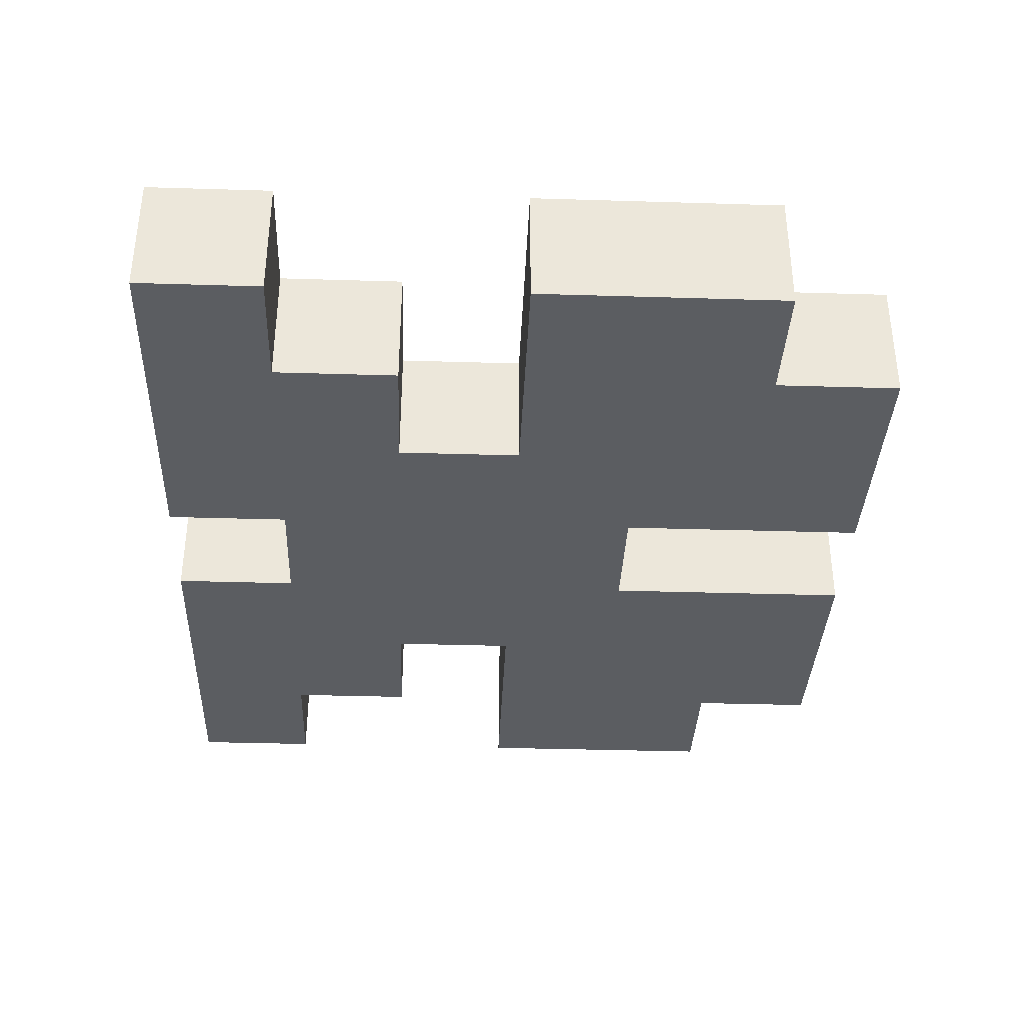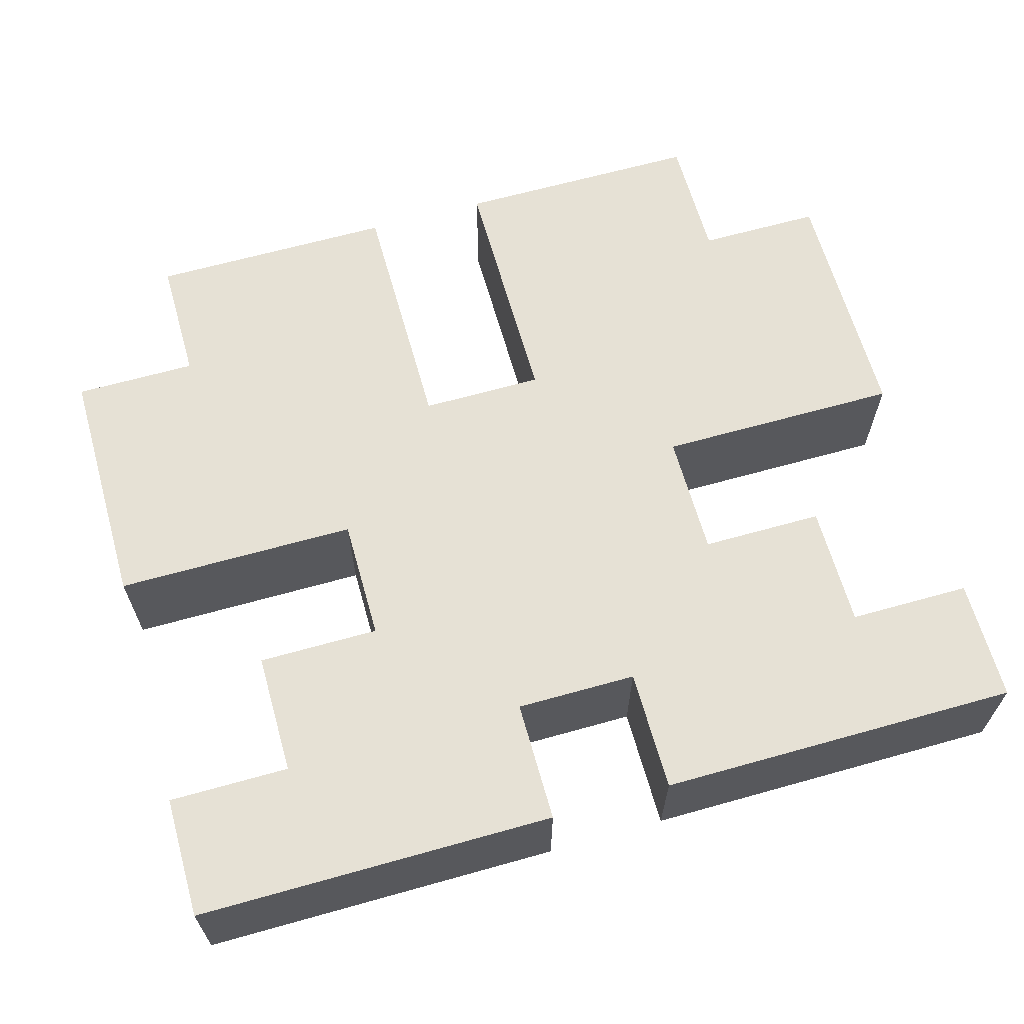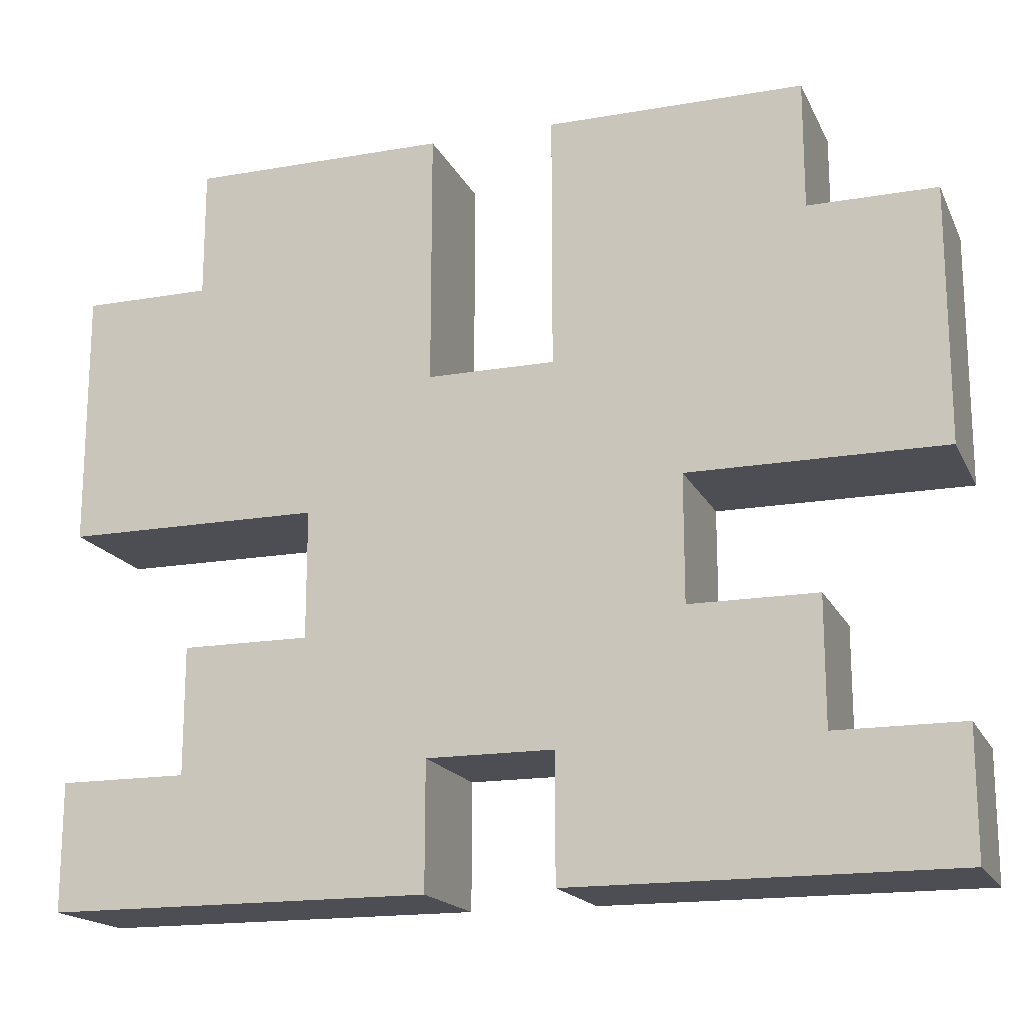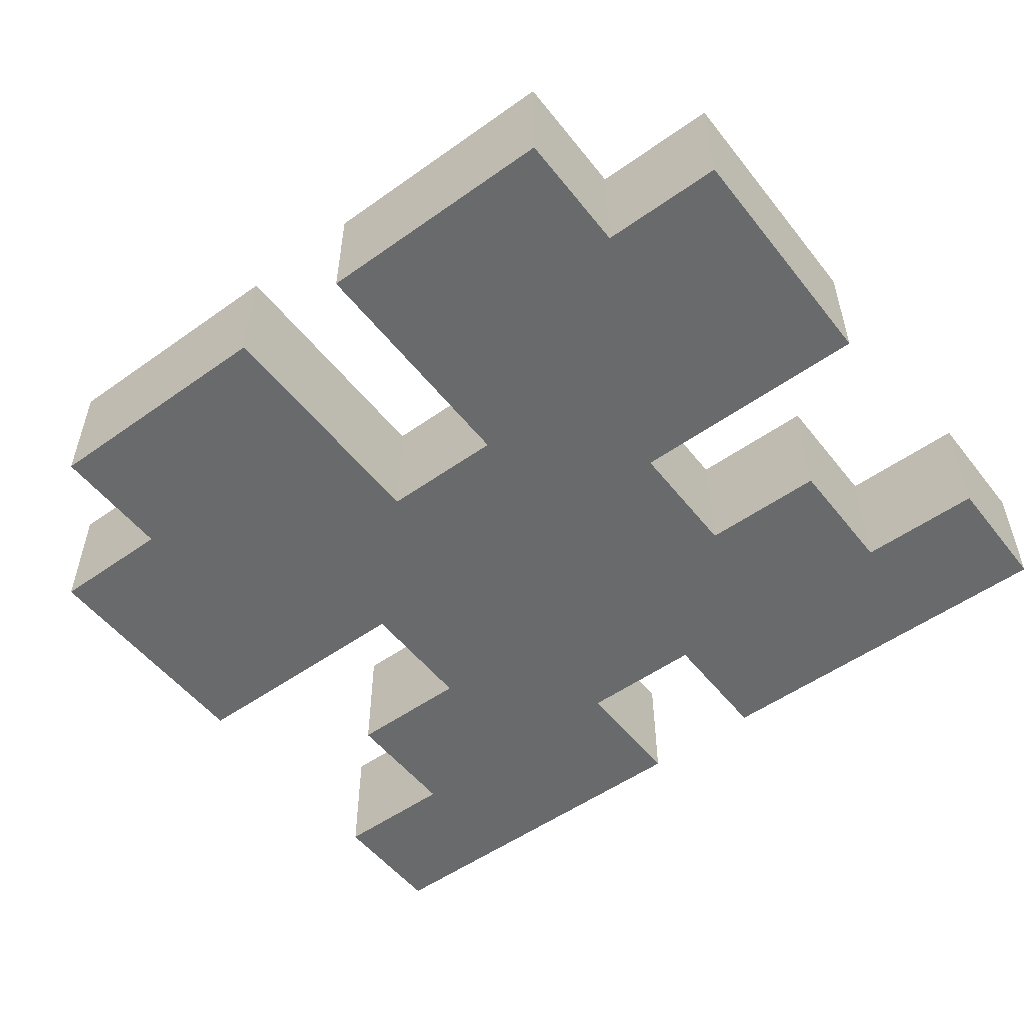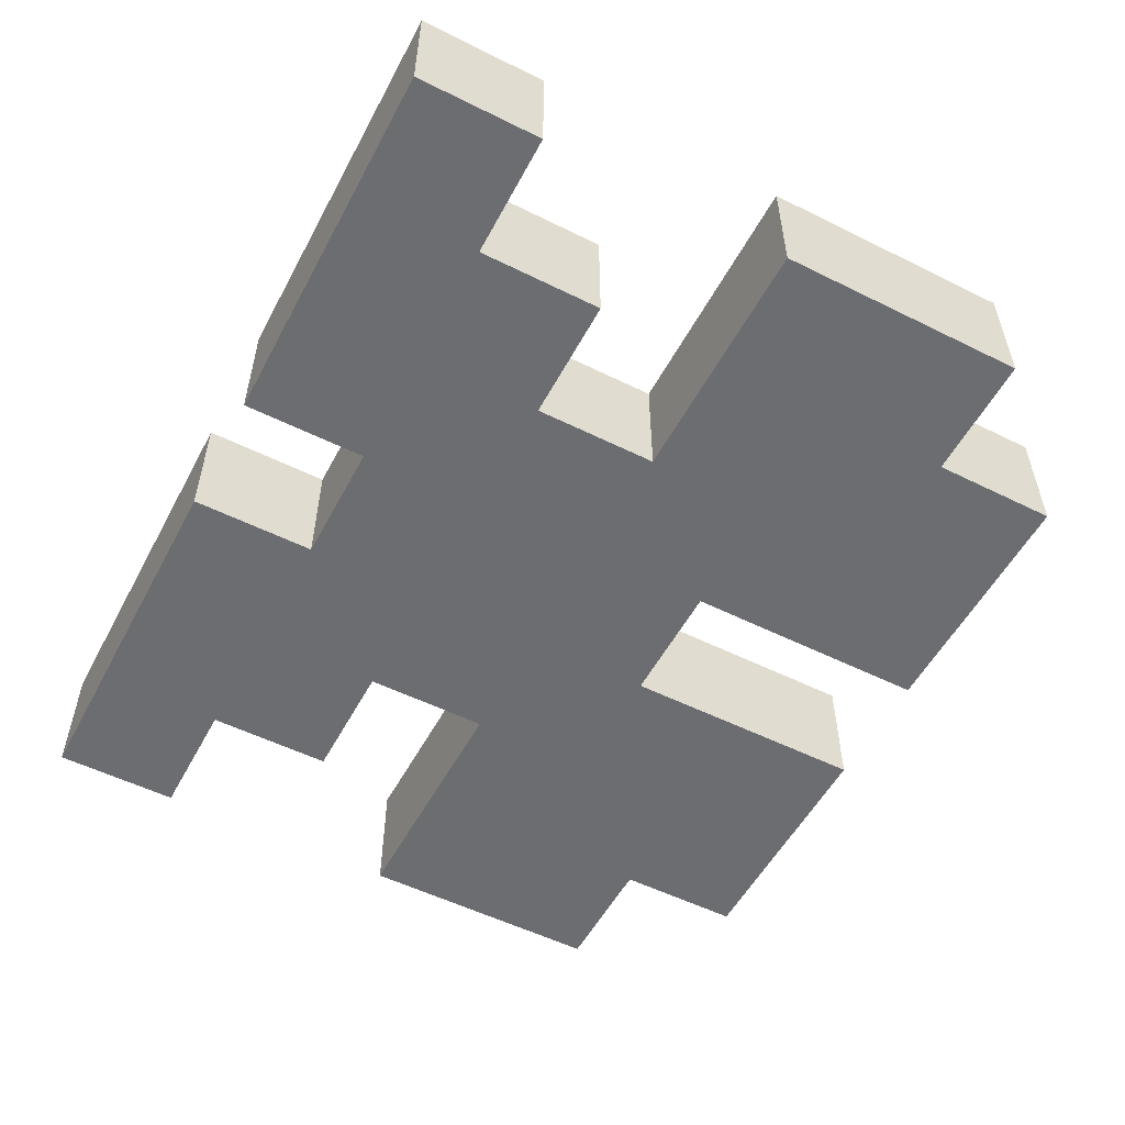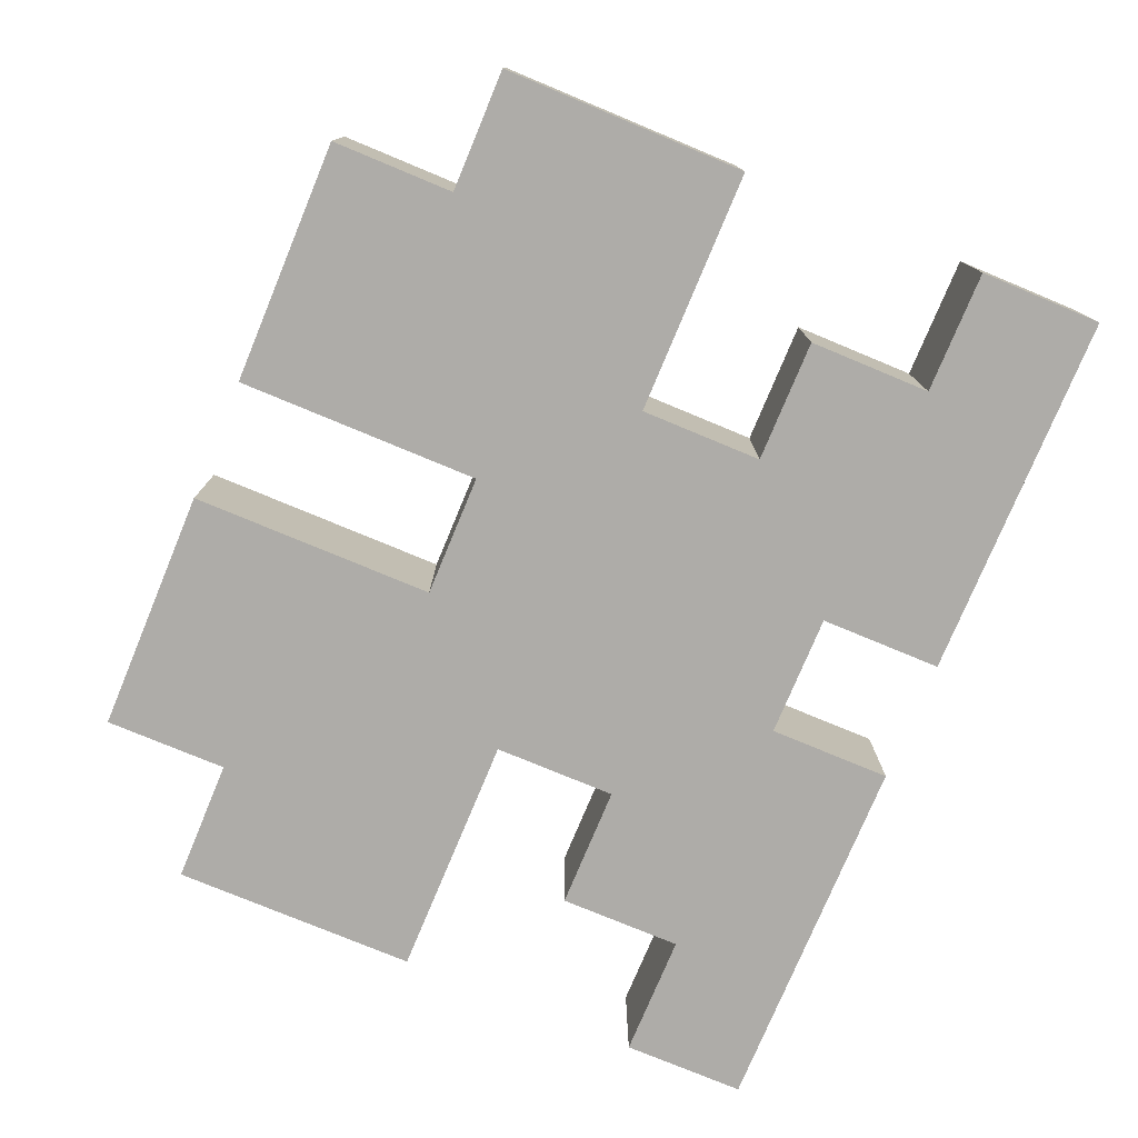
<metadata>
{"format":"obj","ext":"obj","renderer":"f3d","projection":"perspective","resolution":1024,"background":"white","views":[{"elev":-35.8,"azim":87.7,"up":"+Z"},{"elev":64.3,"azim":-15.8,"up":"+Z"},{"elev":-17.4,"azim":19.0,"up":"+Y"},{"elev":-52.9,"azim":-142.7,"up":"+Z"},{"elev":-54.0,"azim":62.2,"up":"+Z"},{"elev":-76.9,"azim":-112.6,"up":"+Z"}]}
</metadata>
<code>
o
v -0.5 2 -0.1
v -0.5 2 -0.2
v -0.5 2.1 -0.1
v -0.5 2.1 -0.2
v -0.5 2.3 -0.1
v -0.5 2.3 -0.2
v -0.5 2.5 -0.1
v -0.5 2.5 -0.2
v -0.4 2.1 -0.1
v -0.4 2.1 -0.2
v -0.4 2.2 -0.1
v -0.4 2.2 -0.2
v -0.4 2.5 -0.1
v -0.4 2.5 -0.2
v -0.4 2.6 -0.1
v -0.4 2.6 -0.2
v -0.3 2.2 -0.1
v -0.3 2.2 -0.2
v -0.3 2.3 -0.1
v -0.3 2.3 -0.2
v -0.1 2 -0.1
v -0.1 2 -0.2
v -0.1 2.1 -0.1
v -0.1 2.1 -0.2
v -0.1 2.4 -0.1
v -0.1 2.4 -0.2
v -0.1 2.6 -0.1
v -0.1 2.6 -0.2
v -0.2 2 -0.1
v -0.2 2 -0.2
v -0.2 2.1 -0.1
v -0.2 2.1 -0.2
v -0.2 2.4 -0.1
v -0.2 2.4 -0.2
v -0.2 2.6 -0.1
v -0.2 2.6 -0.2
v 0 2.2 -0.1
v 0 2.2 -0.2
v 0 2.3 -0.1
v 0 2.3 -0.2
v 0.1 2.1 -0.1
v 0.1 2.1 -0.2
v 0.1 2.2 -0.1
v 0.1 2.2 -0.2
v 0.1 2.5 -0.1
v 0.1 2.5 -0.2
v 0.1 2.6 -0.1
v 0.1 2.6 -0.2
v 0.2 2 -0.1
v 0.2 2 -0.2
v 0.2 2.1 -0.1
v 0.2 2.1 -0.2
v 0.2 2.3 -0.1
v 0.2 2.3 -0.2
v 0.2 2.5 -0.1
v 0.2 2.5 -0.2
v -0.5 2 -0.1
v -0.5 2.1 -0.1
v -0.5 2.3 -0.1
v -0.5 2.5 -0.1
v -0.4 2.1 -0.1
v -0.4 2.2 -0.1
v -0.4 2.4 -0.1
v -0.4 2.5 -0.1
v -0.4 2.6 -0.1
v -0.3 2.1 -0.1
v -0.3 2.2 -0.1
v -0.3 2.3 -0.1
v -0.3 2.4 -0.1
v -0.3 2.5 -0.1
v -0.2 2 -0.1
v -0.2 2.1 -0.1
v -0.2 2.2 -0.1
v -0.2 2.3 -0.1
v -0.2 2.4 -0.1
v -0.2 2.6 -0.1
v -0.1 2 -0.1
v -0.1 2.1 -0.1
v -0.1 2.2 -0.1
v -0.1 2.3 -0.1
v -0.1 2.4 -0.1
v -0.1 2.6 -0.1
v 0 2.1 -0.1
v 0 2.2 -0.1
v 0 2.3 -0.1
v 0 2.4 -0.1
v 0 2.5 -0.1
v 0.1 2.1 -0.1
v 0.1 2.2 -0.1
v 0.1 2.4 -0.1
v 0.1 2.5 -0.1
v 0.1 2.6 -0.1
v 0.2 2 -0.1
v 0.2 2.1 -0.1
v 0.2 2.3 -0.1
v 0.2 2.5 -0.1
v -0.5 2 -0.2
v -0.5 2.1 -0.2
v -0.5 2.3 -0.2
v -0.5 2.5 -0.2
v -0.4 2.1 -0.2
v -0.4 2.2 -0.2
v -0.4 2.4 -0.2
v -0.4 2.5 -0.2
v -0.4 2.6 -0.2
v -0.3 2.1 -0.2
v -0.3 2.2 -0.2
v -0.3 2.3 -0.2
v -0.3 2.4 -0.2
v -0.3 2.5 -0.2
v -0.2 2 -0.2
v -0.2 2.1 -0.2
v -0.2 2.2 -0.2
v -0.2 2.3 -0.2
v -0.2 2.4 -0.2
v -0.2 2.6 -0.2
v -0.1 2 -0.2
v -0.1 2.1 -0.2
v -0.1 2.2 -0.2
v -0.1 2.3 -0.2
v -0.1 2.4 -0.2
v -0.1 2.6 -0.2
v 0 2.1 -0.2
v 0 2.2 -0.2
v 0 2.3 -0.2
v 0 2.4 -0.2
v 0 2.5 -0.2
v 0.1 2.1 -0.2
v 0.1 2.2 -0.2
v 0.1 2.4 -0.2
v 0.1 2.5 -0.2
v 0.1 2.6 -0.2
v 0.2 2 -0.2
v 0.2 2.1 -0.2
v 0.2 2.3 -0.2
v 0.2 2.5 -0.2
v -0.5 2 -0.1
v -0.2 2 -0.1
v -0.1 2 -0.1
v 0.2 2 -0.1
v -0.5 2 -0.2
v -0.2 2 -0.2
v -0.1 2 -0.2
v 0.2 2 -0.2
v -0.2 2.1 -0.1
v -0.1 2.1 -0.1
v -0.2 2.1 -0.2
v -0.1 2.1 -0.2
v -0.5 2.3 -0.1
v -0.3 2.3 -0.1
v 0 2.3 -0.1
v 0.2 2.3 -0.1
v -0.5 2.3 -0.2
v -0.3 2.3 -0.2
v 0 2.3 -0.2
v 0.2 2.3 -0.2
v -0.5 2.1 -0.1
v -0.4 2.1 -0.1
v 0.1 2.1 -0.1
v 0.2 2.1 -0.1
v -0.5 2.1 -0.2
v -0.4 2.1 -0.2
v 0.1 2.1 -0.2
v 0.2 2.1 -0.2
v -0.4 2.2 -0.1
v -0.3 2.2 -0.1
v 0 2.2 -0.1
v 0.1 2.2 -0.1
v -0.4 2.2 -0.2
v -0.3 2.2 -0.2
v 0 2.2 -0.2
v 0.1 2.2 -0.2
v -0.2 2.4 -0.1
v -0.1 2.4 -0.1
v -0.2 2.4 -0.2
v -0.1 2.4 -0.2
v -0.5 2.5 -0.1
v -0.4 2.5 -0.1
v 0.1 2.5 -0.1
v 0.2 2.5 -0.1
v -0.5 2.5 -0.2
v -0.4 2.5 -0.2
v 0.1 2.5 -0.2
v 0.2 2.5 -0.2
v -0.4 2.6 -0.1
v -0.2 2.6 -0.1
v -0.1 2.6 -0.1
v 0.1 2.6 -0.1
v -0.4 2.6 -0.2
v -0.2 2.6 -0.2
v -0.1 2.6 -0.2
v 0.1 2.6 -0.2
f 3 2 1
f 4 2 3
f 7 6 5
f 8 6 7
f 11 10 9
f 12 10 11
f 15 14 13
f 16 14 15
f 19 18 17
f 20 18 19
f 23 22 21
f 24 22 23
f 27 26 25
f 28 26 27
f 29 30 31
f 31 30 32
f 33 34 35
f 35 34 36
f 37 38 39
f 39 38 40
f 41 42 43
f 43 42 44
f 45 46 47
f 47 46 48
f 49 50 51
f 51 50 52
f 53 54 55
f 55 54 56
f 61 58 57
f 63 60 59
f 64 60 63
f 66 62 61
f 66 61 57
f 67 62 66
f 68 63 59
f 69 64 63
f 69 63 68
f 70 65 64
f 70 64 69
f 71 66 57
f 72 67 66
f 72 66 71
f 73 68 67
f 73 67 72
f 74 69 68
f 74 68 73
f 75 70 69
f 75 69 74
f 76 65 70
f 76 70 75
f 78 73 72
f 78 74 73
f 78 75 74
f 79 75 78
f 80 75 79
f 81 75 80
f 83 78 77
f 83 79 78
f 84 80 79
f 84 79 83
f 85 81 80
f 85 80 84
f 86 82 81
f 86 81 85
f 87 82 86
f 88 84 83
f 88 83 77
f 89 84 88
f 90 87 86
f 90 86 85
f 91 82 87
f 91 87 90
f 92 82 91
f 93 88 77
f 94 88 93
f 95 90 85
f 95 91 90
f 96 91 95
f 97 98 101
f 99 100 103
f 103 100 104
f 101 102 106
f 97 101 106
f 106 102 107
f 99 103 108
f 103 104 109
f 108 103 109
f 104 105 110
f 109 104 110
f 97 106 111
f 106 107 112
f 111 106 112
f 107 108 113
f 112 107 113
f 108 109 114
f 113 108 114
f 109 110 115
f 114 109 115
f 110 105 116
f 115 110 116
f 112 113 118
f 113 114 118
f 114 115 118
f 118 115 119
f 119 115 120
f 120 115 121
f 117 118 123
f 118 119 123
f 119 120 124
f 123 119 124
f 120 121 125
f 124 120 125
f 121 122 126
f 125 121 126
f 126 122 127
f 123 124 128
f 117 123 128
f 128 124 129
f 126 127 130
f 125 126 130
f 127 122 131
f 130 127 131
f 131 122 132
f 117 128 133
f 133 128 134
f 125 130 135
f 130 131 135
f 135 131 136
f 141 138 137
f 142 138 141
f 143 140 139
f 144 140 143
f 147 146 145
f 148 146 147
f 153 150 149
f 154 150 153
f 155 152 151
f 156 152 155
f 157 158 161
f 161 158 162
f 159 160 163
f 163 160 164
f 165 166 169
f 169 166 170
f 167 168 171
f 171 168 172
f 173 174 175
f 175 174 176
f 177 178 181
f 181 178 182
f 179 180 183
f 183 180 184
f 185 186 189
f 189 186 190
f 187 188 191
f 191 188 192

</code>
